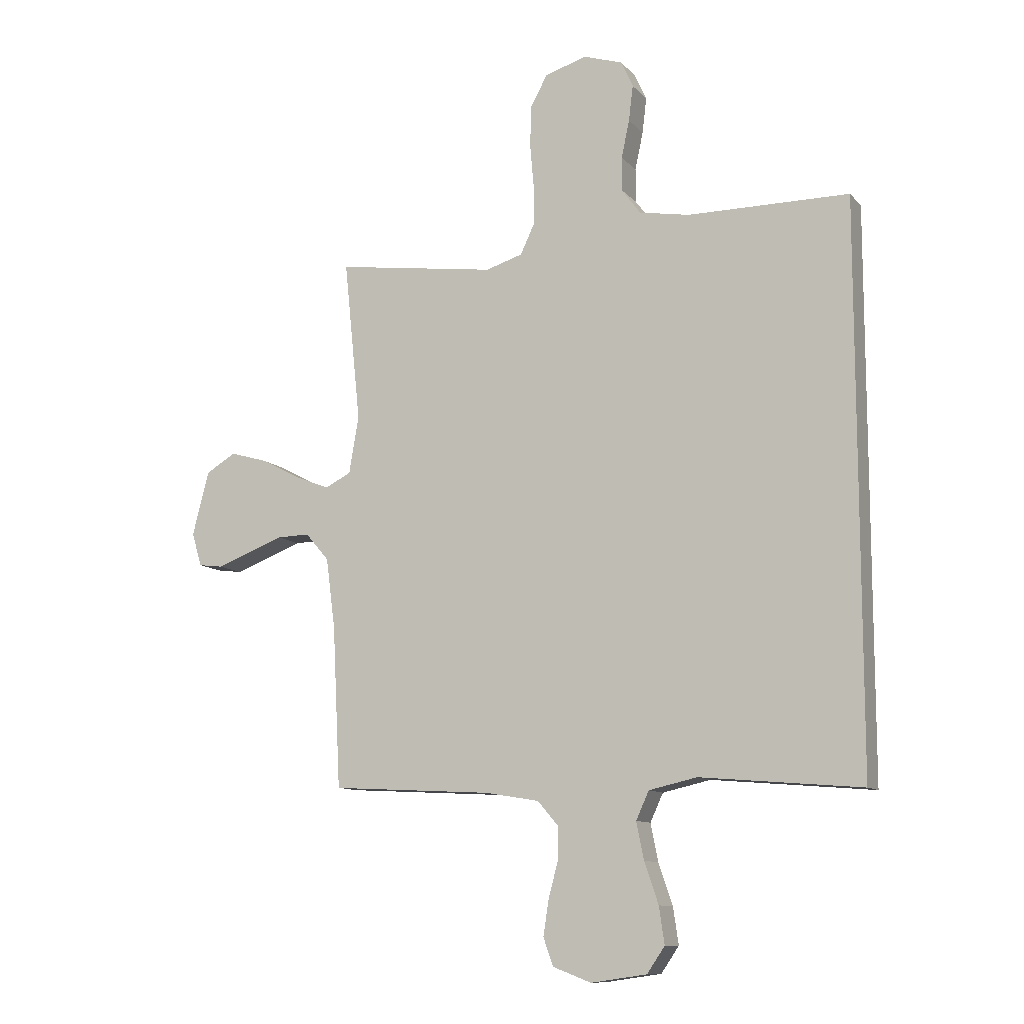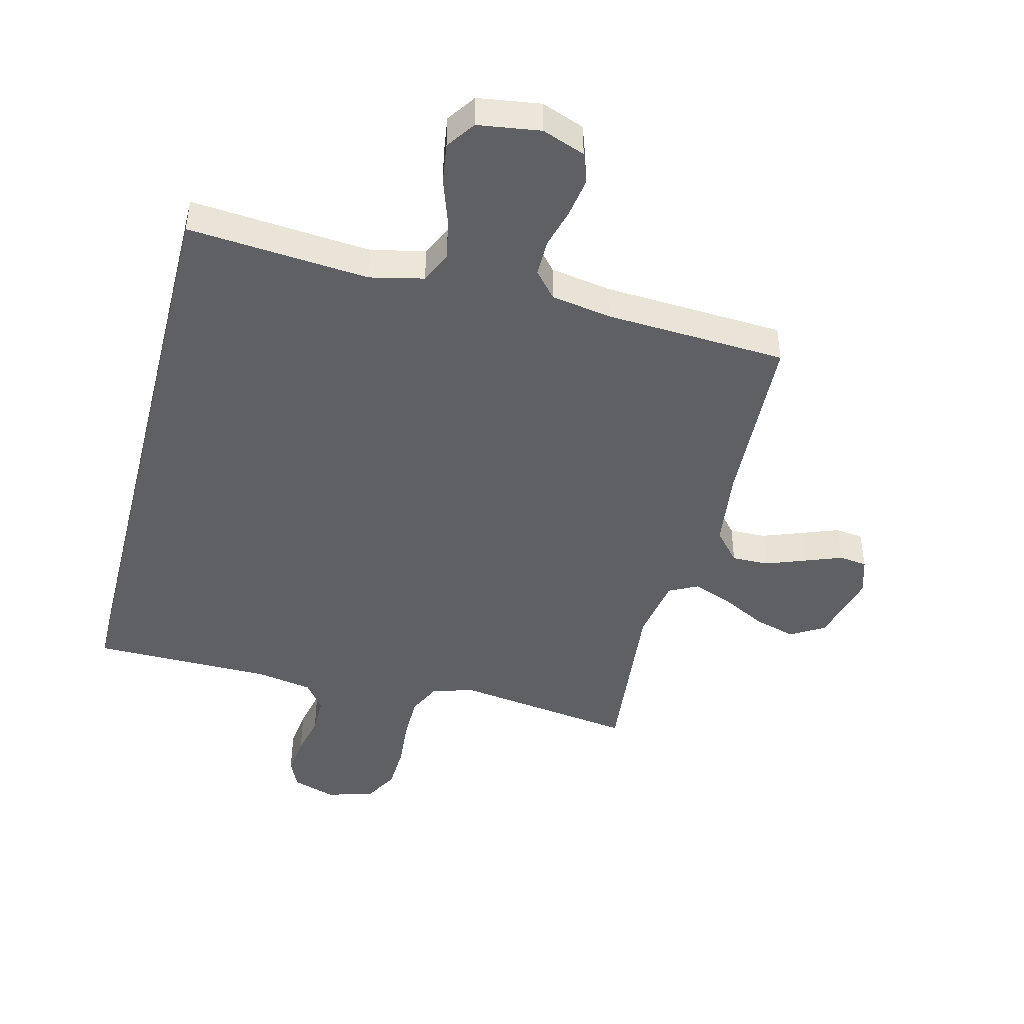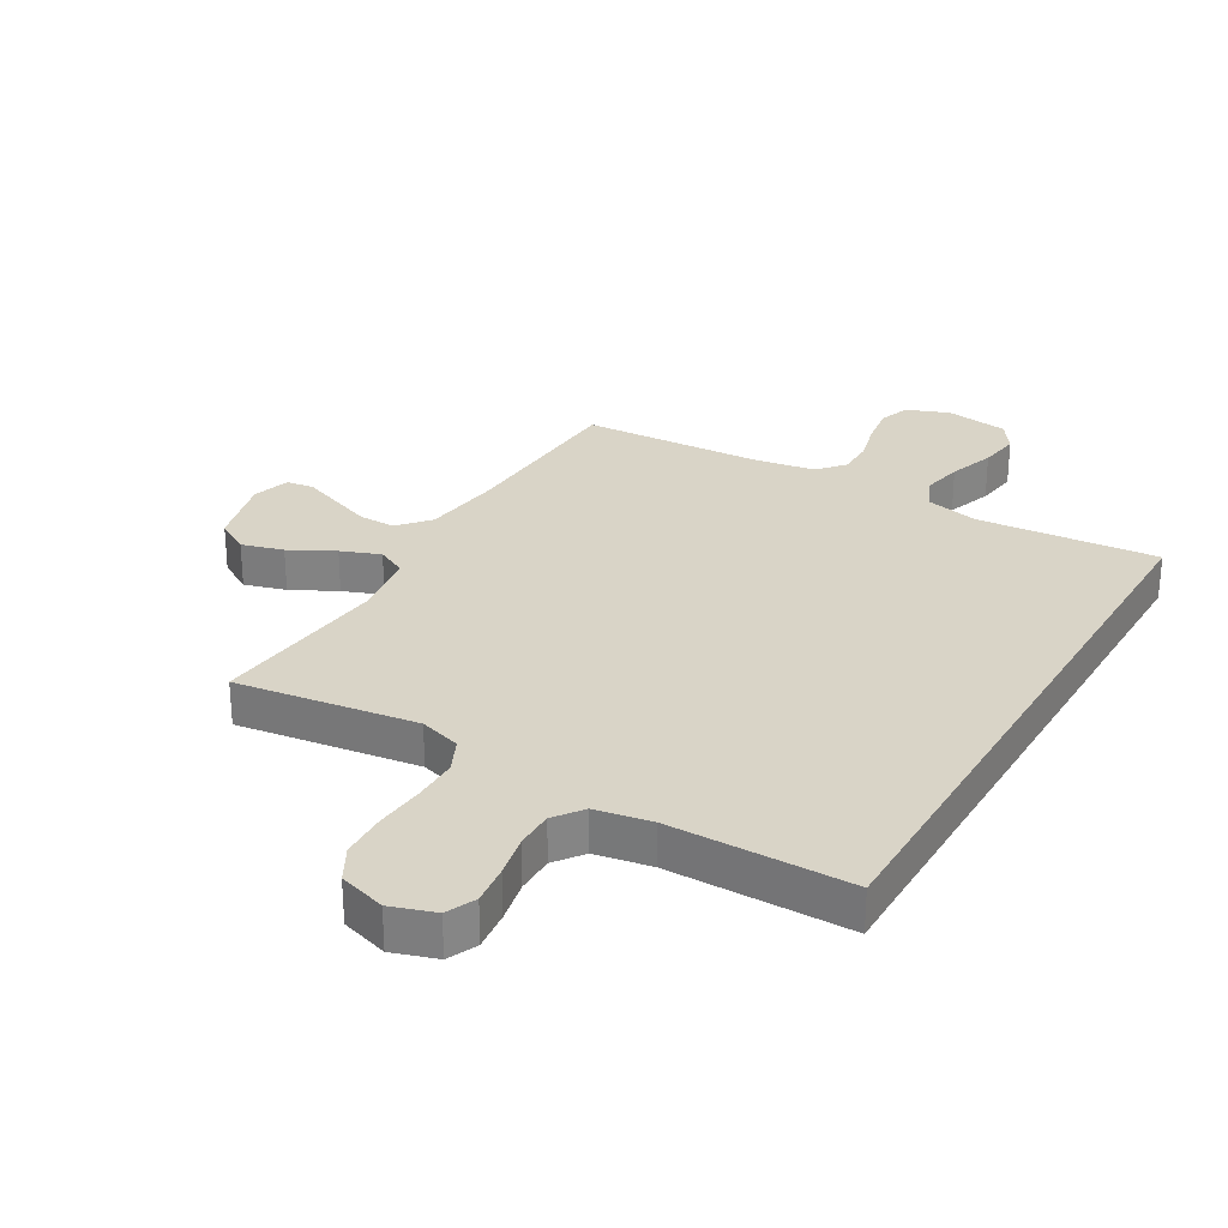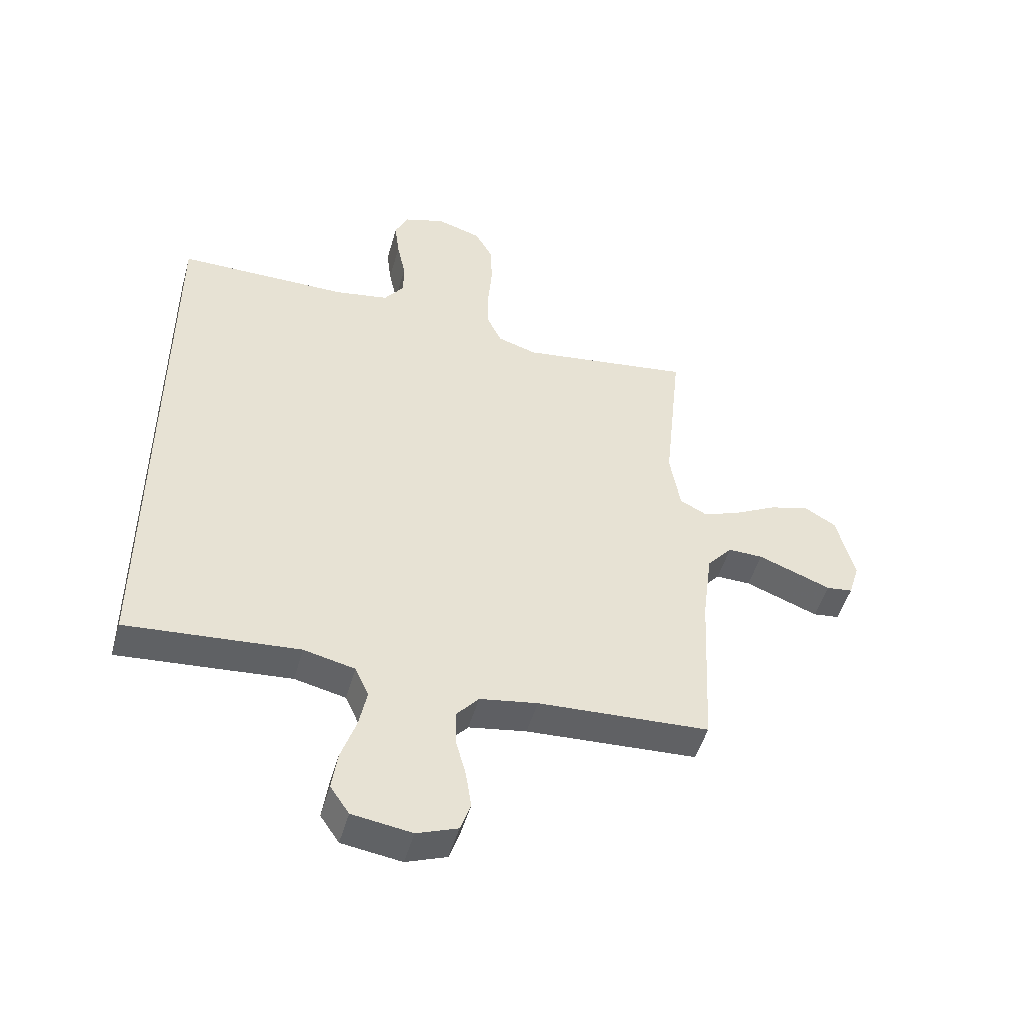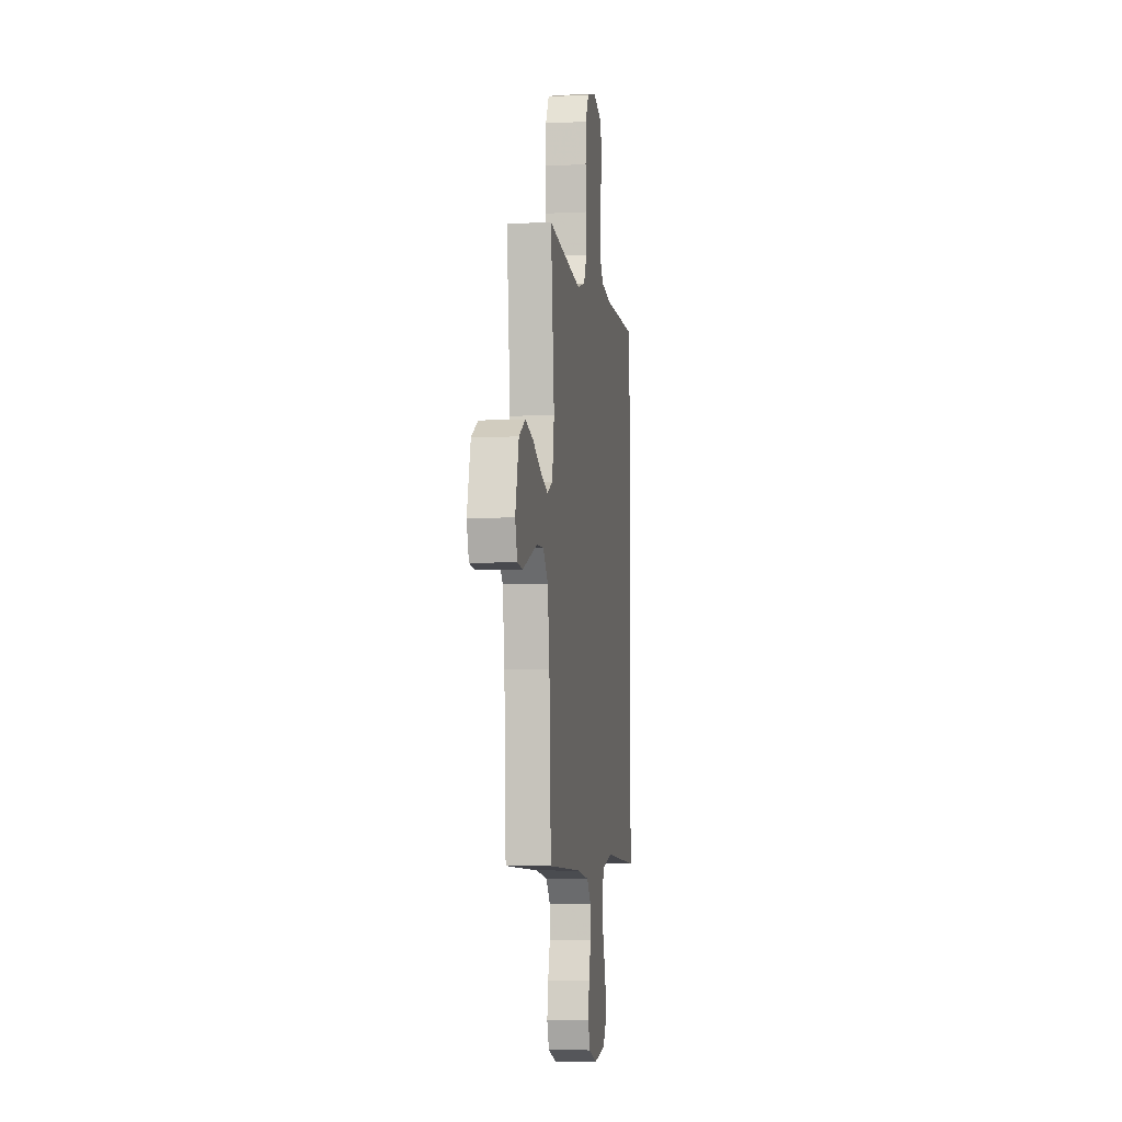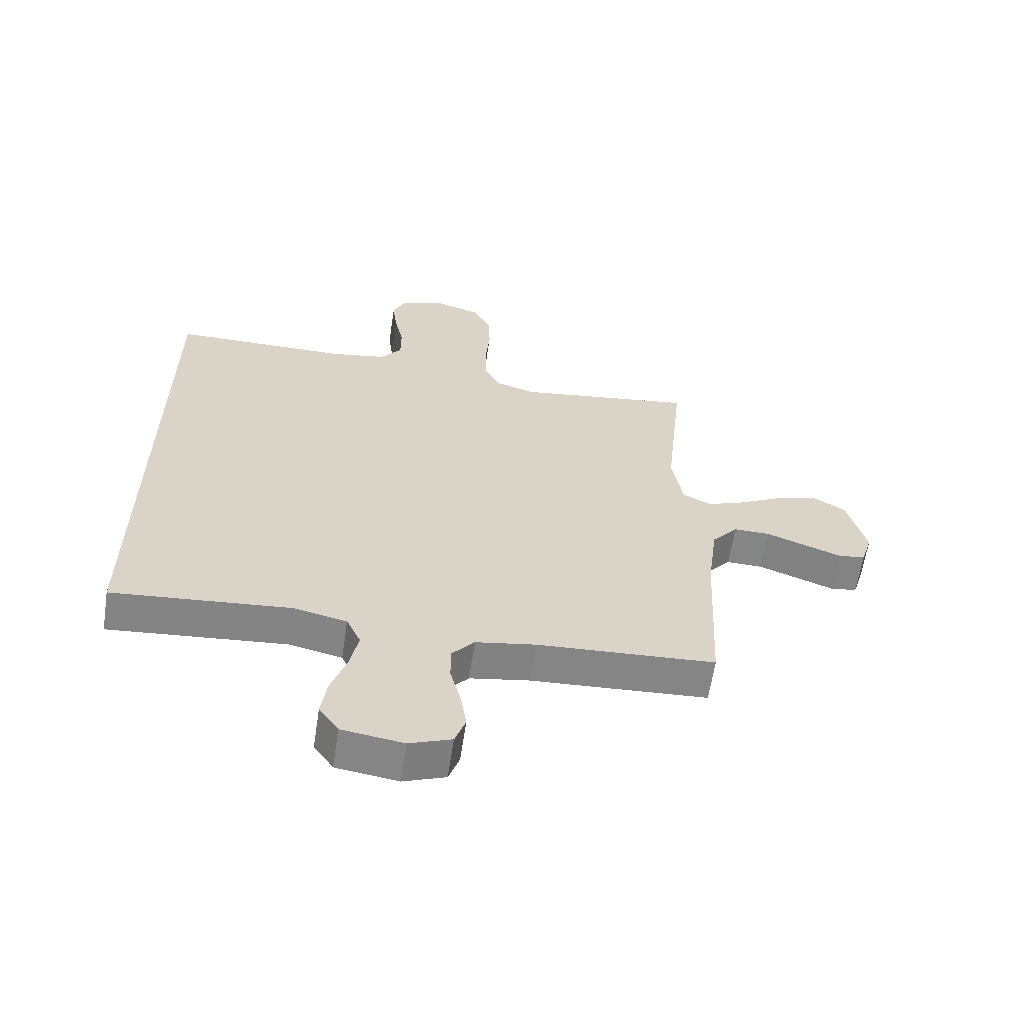
<metadata>
{"format":"obj","ext":"obj","renderer":"f3d","projection":"perspective","resolution":1024,"background":"white","views":[{"elev":-10.8,"azim":24.2,"up":"+Z"},{"elev":-44.6,"azim":165.8,"up":"+Y"},{"elev":28.7,"azim":30.4,"up":"+Y"},{"elev":-49.3,"azim":164.3,"up":"+Z"},{"elev":-5.2,"azim":-81.4,"up":"+Z"},{"elev":-61.9,"azim":171.4,"up":"+Z"}]}
</metadata>
<code>
v -0.5 0.07 0.5
v -0.2 0.07 0.457
v -0.131 0.07 0.478
v -0.105 0.07 0.533
v -0.105 0.07 0.608
v -0.112 0.07 0.69
v -0.109 0.07 0.766
v -0.078 0.07 0.822
v 0 0.07 0.846
v 0.073 0.07 0.822
v 0.095 0.07 0.773
v 0.087 0.07 0.707
v 0.072 0.07 0.637
v 0.072 0.07 0.574
v 0.107 0.07 0.527
v 0.2 0.07 0.51
v 0.5 0.07 0.508
v 0.5 0.07 -0.527
v 0.2 0.07 -0.501
v 0.111 0.07 -0.521
v 0.087 0.07 -0.573
v 0.101 0.07 -0.642
v 0.127 0.07 -0.718
v 0.137 0.07 -0.786
v 0.104 0.07 -0.834
v 0 0.07 -0.849
v -0.071 0.07 -0.822
v -0.089 0.07 -0.771
v -0.079 0.07 -0.706
v -0.061 0.07 -0.639
v -0.061 0.07 -0.578
v -0.099 0.07 -0.534
v -0.2 0.07 -0.517
v -0.5 0.07 -0.5
v -0.515 0.07 -0.2
v -0.532 0.07 -0.07
v -0.576 0.07 -0.019
v -0.637 0.07 -0.02
v -0.704 0.07 -0.045
v -0.765 0.07 -0.068
v -0.811 0.07 -0.062
v -0.83 0.07 0
v -0.799 0.07 0.12
v -0.743 0.07 0.153
v -0.674 0.07 0.133
v -0.6 0.07 0.094
v -0.535 0.07 0.069
v -0.487 0.07 0.093
v -0.469 0.07 0.2
v -0.5 0 0.5
v -0.2 0 0.457
v -0.131 0 0.478
v -0.105 0 0.533
v -0.105 0 0.608
v -0.112 0 0.69
v -0.109 0 0.766
v -0.078 0 0.822
v 0 0 0.846
v 0.073 0 0.822
v 0.095 0 0.773
v 0.087 0 0.707
v 0.072 0 0.637
v 0.072 0 0.574
v 0.107 0 0.527
v 0.2 0 0.51
v 0.5 0 0.508
v 0.5 0 -0.527
v 0.2 0 -0.501
v 0.111 0 -0.521
v 0.087 0 -0.573
v 0.101 0 -0.642
v 0.127 0 -0.718
v 0.137 0 -0.786
v 0.104 0 -0.834
v 0 0 -0.849
v -0.071 0 -0.822
v -0.089 0 -0.771
v -0.079 0 -0.706
v -0.061 0 -0.639
v -0.061 0 -0.578
v -0.099 0 -0.534
v -0.2 0 -0.517
v -0.5 0 -0.5
v -0.515 0 -0.2
v -0.532 0 -0.07
v -0.576 0 -0.019
v -0.637 0 -0.02
v -0.704 0 -0.045
v -0.765 0 -0.068
v -0.811 0 -0.062
v -0.83 0 0
v -0.799 0 0.12
v -0.743 0 0.153
v -0.674 0 0.133
v -0.6 0 0.094
v -0.535 0 0.069
v -0.487 0 0.093
v -0.469 0 0.2
f 43 44 45 46
f 43 46 47
f 42 43 47
f 39 40 41 42
f 38 39 42 47
f 37 38 47 48
f 33 34 35
f 32 33 35 36
f 27 28 29 30
f 25 26 27 30
f 25 30 31
f 22 23 24 25
f 21 22 25 31
f 20 21 31 32
f 16 17 18 19
f 15 16 19 20
f 14 15 20 32
f 10 11 12 13
f 8 9 10 13
f 5 6 7 8
f 4 5 8 13
f 3 4 13 14
f 49 1 2
f 48 49 2 3
f 32 36 37 48
f 3 14 32 48
f 95 94 93 92
f 96 95 92
f 96 92 91
f 91 90 89 88
f 96 91 88 87
f 97 96 87 86
f 84 83 82
f 85 84 82 81
f 79 78 77 76
f 79 76 75 74
f 80 79 74
f 74 73 72 71
f 80 74 71 70
f 81 80 70 69
f 68 67 66 65
f 69 68 65 64
f 81 69 64 63
f 62 61 60 59
f 62 59 58 57
f 57 56 55 54
f 62 57 54 53
f 63 62 53 52
f 51 50 98
f 52 51 98 97
f 97 86 85 81
f 97 81 63 52
f 1 50 51 2
f 2 51 52 3
f 3 52 53 4
f 4 53 54 5
f 5 54 55 6
f 6 55 56 7
f 7 56 57 8
f 8 57 58 9
f 9 58 59 10
f 10 59 60 11
f 11 60 61 12
f 12 61 62 13
f 13 62 63 14
f 14 63 64 15
f 15 64 65 16
f 16 65 66 17
f 17 66 67 18
f 18 67 68 19
f 19 68 69 20
f 20 69 70 21
f 21 70 71 22
f 22 71 72 23
f 23 72 73 24
f 24 73 74 25
f 25 74 75 26
f 26 75 76 27
f 27 76 77 28
f 28 77 78 29
f 29 78 79 30
f 30 79 80 31
f 31 80 81 32
f 32 81 82 33
f 33 82 83 34
f 34 83 84 35
f 35 84 85 36
f 36 85 86 37
f 37 86 87 38
f 38 87 88 39
f 39 88 89 40
f 40 89 90 41
f 41 90 91 42
f 42 91 92 43
f 43 92 93 44
f 44 93 94 45
f 45 94 95 46
f 46 95 96 47
f 47 96 97 48
f 48 97 98 49
f 49 98 50 1

</code>
